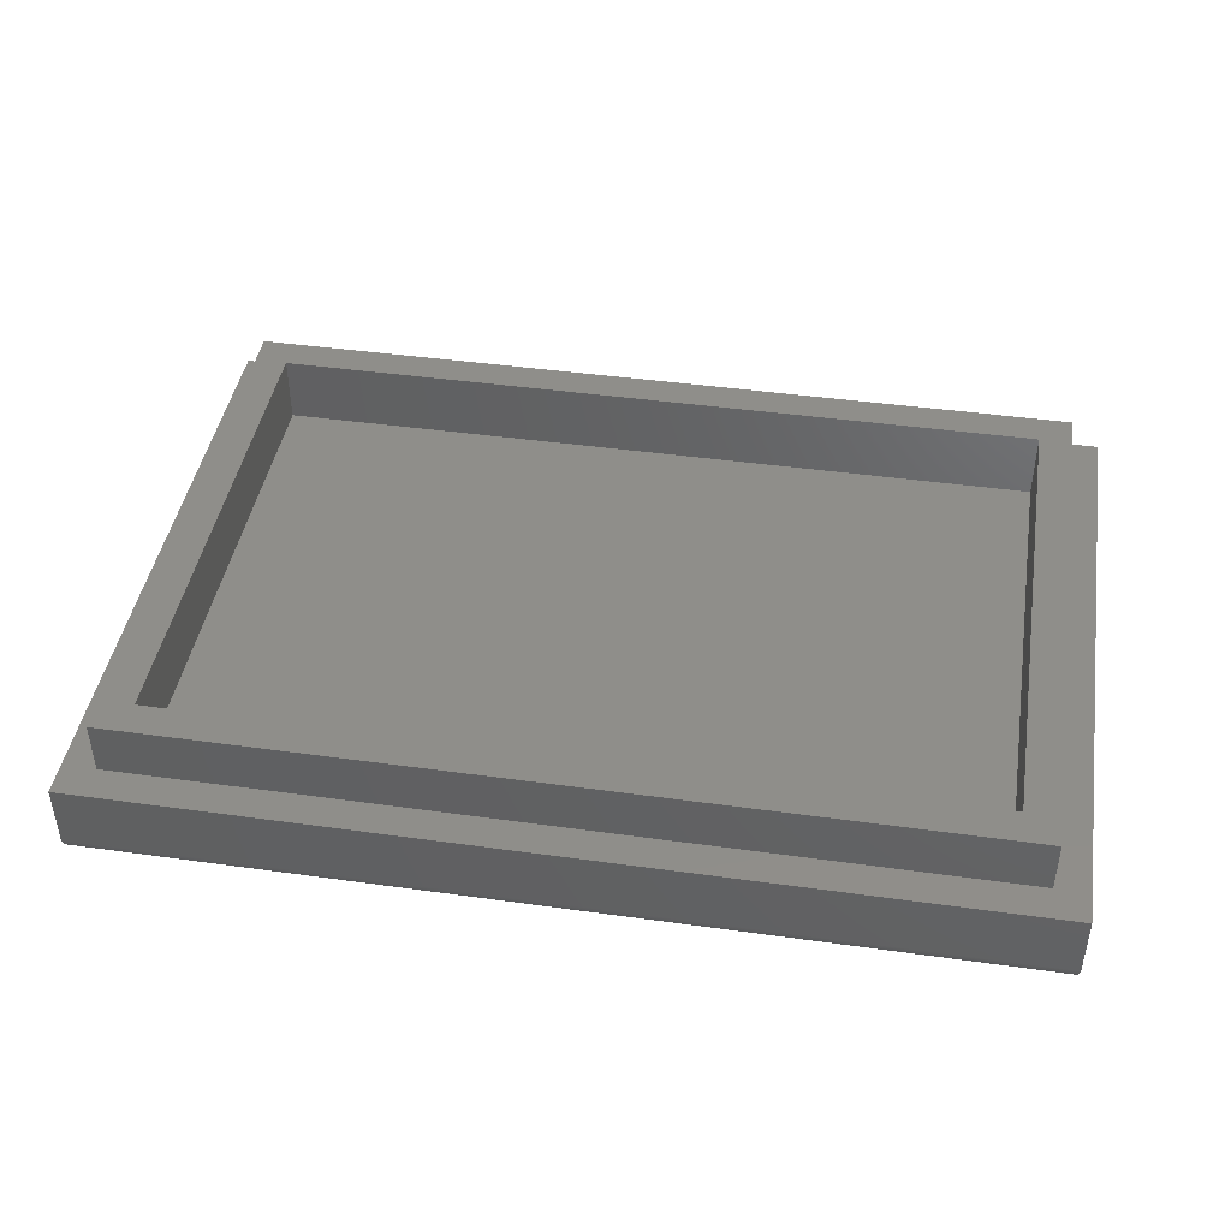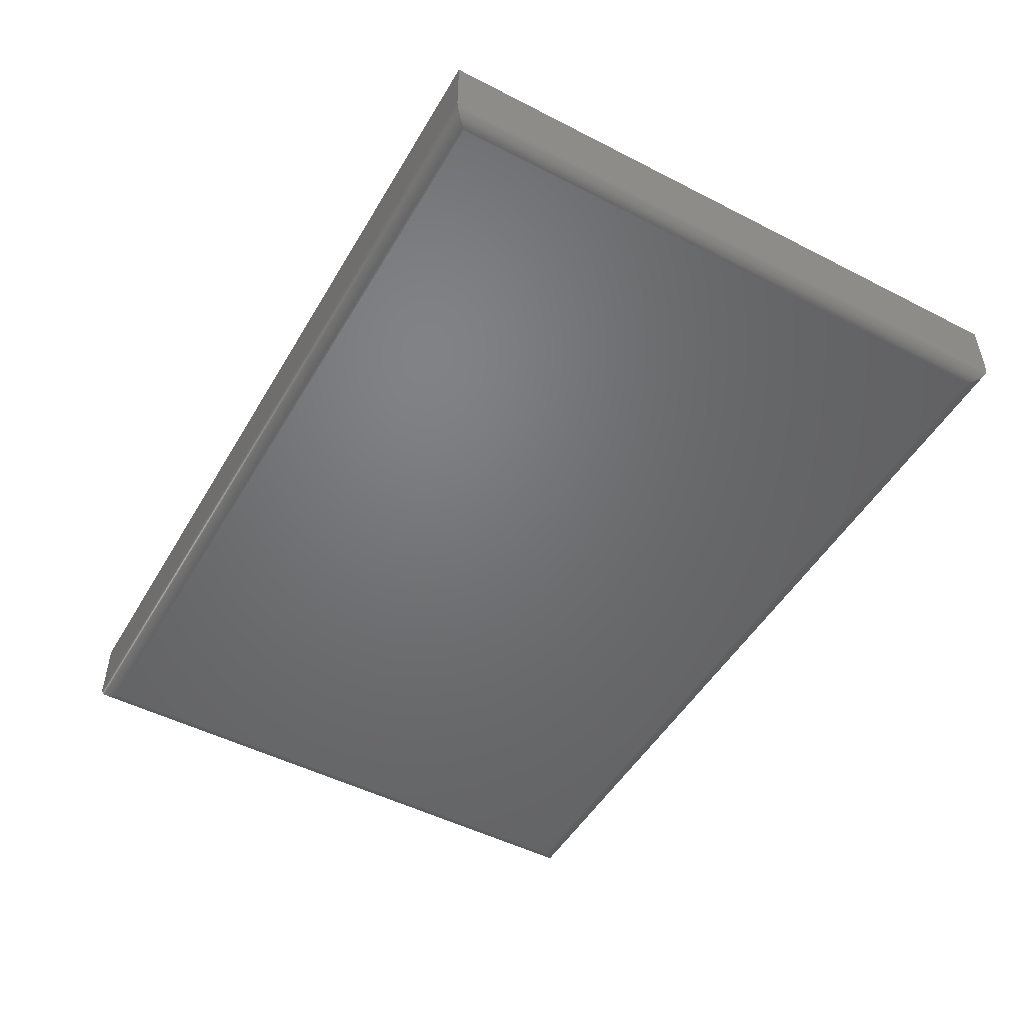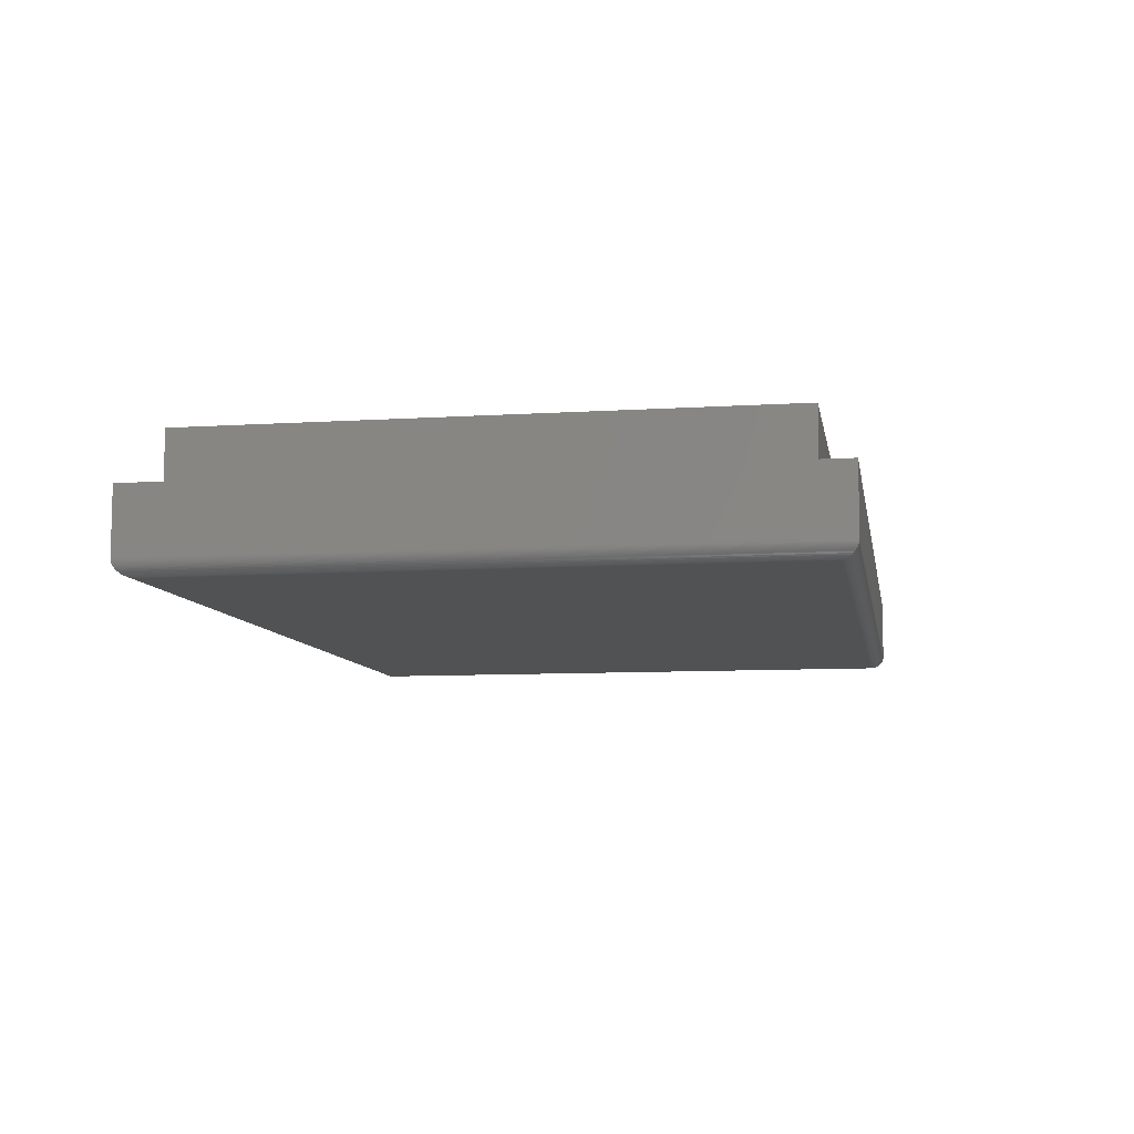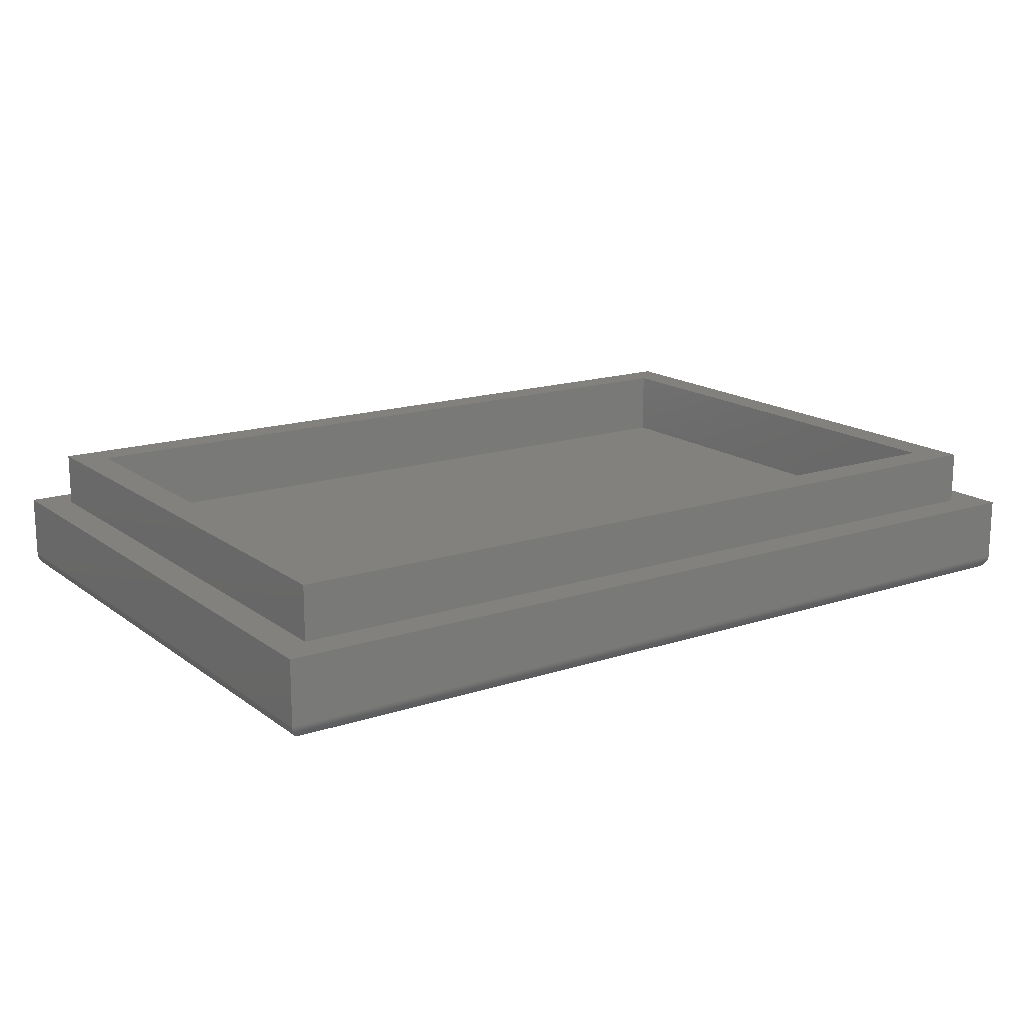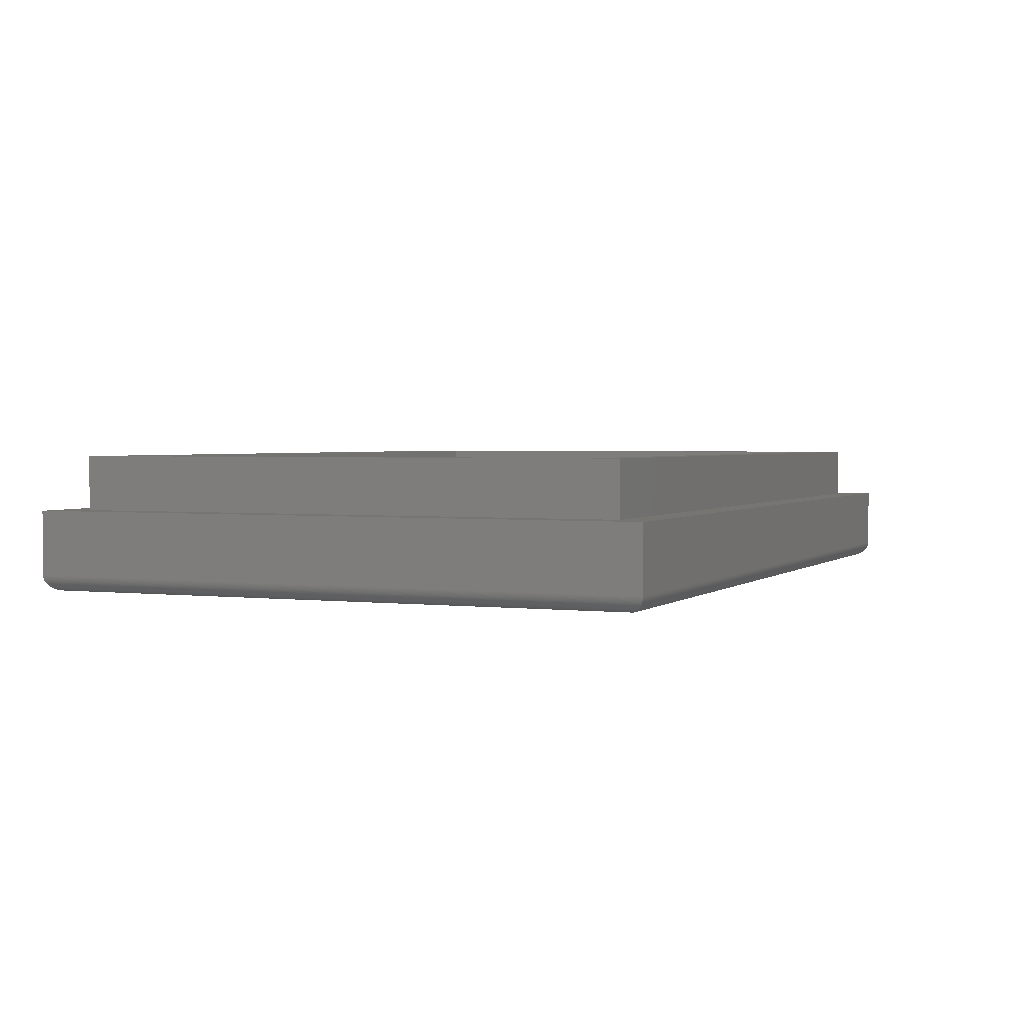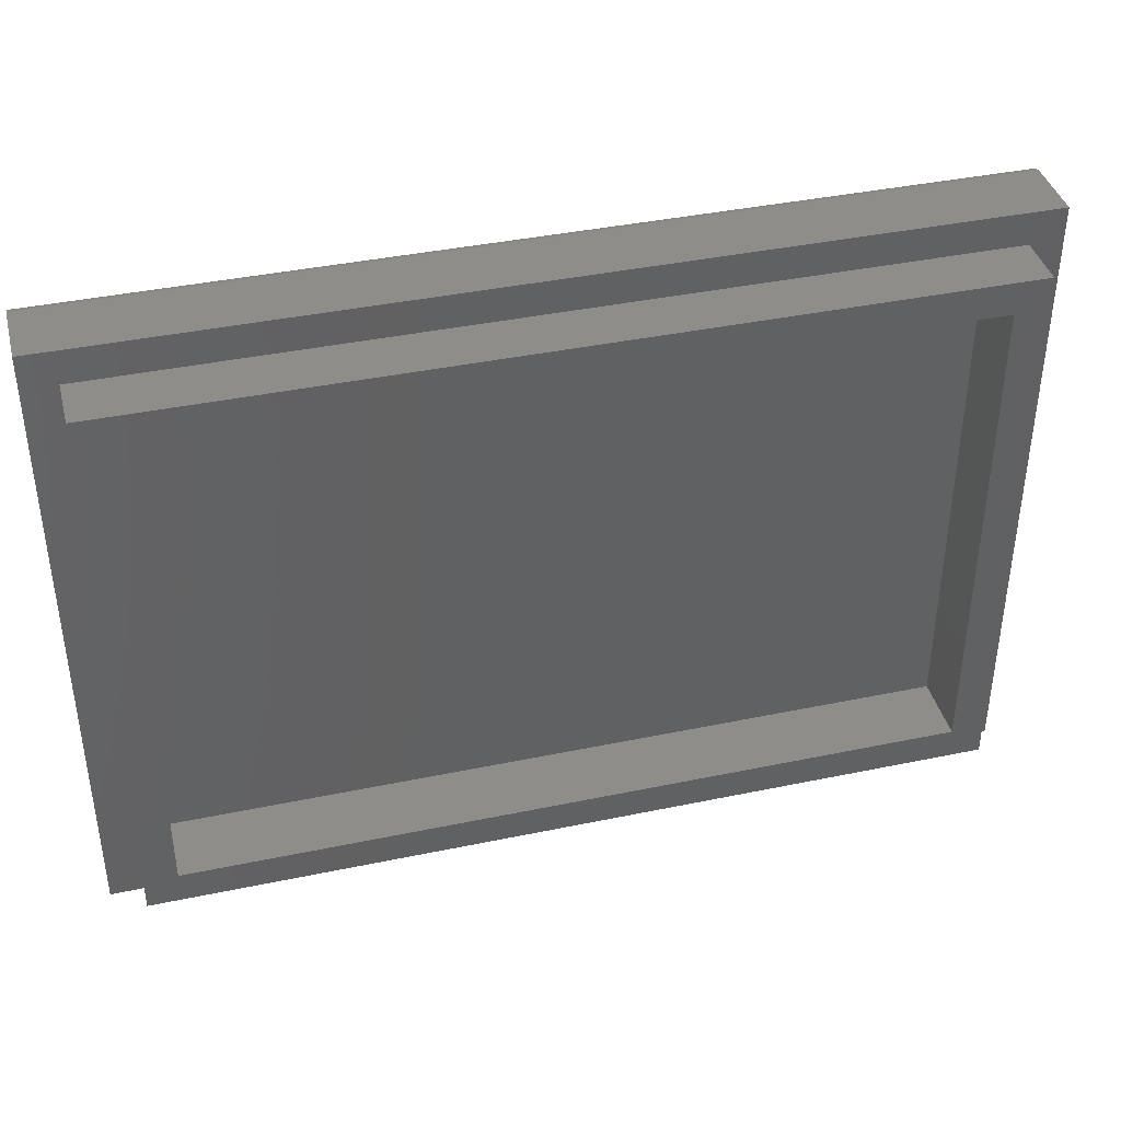
<metadata>
{"format":"stl","ext":"stl","renderer":"f3d","projection":"perspective","resolution":1024,"background":"white","views":[{"elev":43.7,"azim":9.3,"up":"+Z"},{"elev":-49.8,"azim":60.5,"up":"+Z"},{"elev":-8.6,"azim":-80.2,"up":"+Z"},{"elev":16.1,"azim":145.7,"up":"+Z"},{"elev":2.3,"azim":113.0,"up":"+Z"},{"elev":39.8,"azim":-14.5,"up":"+Y"}]}
</metadata>
<code>
# stl→obj: 108 verts, 212 faces
v 0.04501 0.02901 0.01562
v 0.04882 0.03281 0.01562
v -0.04501 0.02901 0.01562
v -0.04882 0.03281 0.01562
v -0.04501 -0.02901 0.01562
v -0.04882 -0.03281 0.01562
v 0.04501 -0.02901 0.01562
v 0.04882 -0.03281 0.01562
v 0.04501 -0.02901 0.00762
v 0.04501 0.02901 0.00762
v -0.04501 0.02901 0.00762
v -0.04501 -0.02901 0.00762
v -0.05263 0.03663 0.009324
v -0.05263 0.03663 0.00184
v -0.05263 -0.03663 0.009324
v -0.05263 -0.03663 0.00184
v 0.05254 0.03654 0.001271
v 0.05254 -0.03654 0.001271
v 0.05251 -0.0365 0.00118
v 0.05251 0.0365 0.00118
v 0.05247 -0.03647 0.001091
v 0.05247 0.03647 0.001091
v 0.05243 -0.03643 0.001004
v 0.05243 0.03643 0.001004
v 0.05238 -0.03638 0.0009198
v 0.05238 0.03638 0.0009198
v 0.05233 -0.03633 0.0008377
v 0.05233 0.03633 0.0008377
v 0.05228 -0.03628 0.0007583
v 0.05228 0.03628 0.0007583
v 0.05216 -0.03615 0.0006087
v 0.05216 0.03615 0.0006087
v 0.05202 -0.03602 0.0004725
v 0.05202 0.03602 0.0004725
v 0.05187 -0.03587 0.0003513
v 0.05187 0.03587 0.0003513
v 0.05171 -0.03571 0.0002465
v 0.05171 0.03571 0.0002465
v 0.05154 -0.03554 0.000159
v 0.05154 0.03554 0.000159
v 0.05136 -0.03536 9.004e-05
v 0.05136 0.03536 9.004e-05
v 0.05117 -0.03517 4.02e-05
v 0.05117 0.03517 4.02e-05
v 0.05098 -0.03498 1.008e-05
v 0.05098 0.03498 1.008e-05
v 0.05079 -0.03479 0
v 0.05079 0.03479 0
v 0.05257 -0.03656 0.001363
v 0.05257 0.03656 0.001363
v 0.05259 -0.03659 0.001457
v 0.05259 0.03659 0.001457
v 0.05261 0.0366 0.001552
v 0.05261 -0.0366 0.001552
v 0.05262 0.03662 0.001647
v 0.05262 -0.03662 0.001647
v 0.05263 0.03662 0.001743
v 0.05263 -0.03662 0.001743
v 0.05263 0.03663 0.00184
v 0.05263 -0.03663 0.00184
v 0.05263 -0.03663 0.009324
v 0.05263 0.03663 0.009324
v -0.05079 0.03479 0
v -0.05079 -0.03479 0
v -0.05098 -0.03498 1.008e-05
v -0.05098 0.03498 1.008e-05
v -0.05117 -0.03517 4.02e-05
v -0.05117 0.03517 4.02e-05
v -0.05136 -0.03536 9.004e-05
v -0.05136 0.03536 9.004e-05
v -0.05154 -0.03554 0.000159
v -0.05154 0.03554 0.000159
v -0.05171 -0.03571 0.0002465
v -0.05171 0.03571 0.0002465
v -0.05187 -0.03587 0.0003513
v -0.05187 0.03587 0.0003513
v -0.05202 -0.03602 0.0004725
v -0.05202 0.03602 0.0004725
v -0.05216 -0.03615 0.0006087
v -0.05216 0.03615 0.0006087
v -0.05228 -0.03628 0.0007583
v -0.05228 0.03628 0.0007583
v -0.05233 0.03633 0.0008377
v -0.05233 -0.03633 0.0008377
v -0.05238 0.03638 0.0009198
v -0.05238 -0.03638 0.0009198
v -0.05243 -0.03643 0.001004
v -0.05243 0.03643 0.001004
v -0.05247 -0.03647 0.001091
v -0.05247 0.03647 0.001091
v -0.05251 0.0365 0.00118
v -0.05251 -0.0365 0.00118
v -0.05254 0.03654 0.001271
v -0.05254 -0.03654 0.001271
v -0.05257 0.03656 0.001363
v -0.05257 -0.03656 0.001363
v -0.05259 0.03659 0.001457
v -0.05262 -0.03662 0.001647
v -0.05261 0.0366 0.001552
v -0.05261 -0.0366 0.001552
v -0.05259 -0.03659 0.001457
v -0.05263 -0.03662 0.001743
v -0.05263 0.03662 0.001743
v -0.05262 0.03662 0.001647
v -0.04882 0.03281 0.009324
v -0.04882 -0.03281 0.009324
v 0.04882 0.03281 0.009324
v 0.04882 -0.03281 0.009324
f 1 2 3
f 2 4 3
f 3 4 5
f 4 6 5
f 5 6 7
f 6 8 7
f 7 8 1
f 8 2 1
f 7 1 9
f 1 10 9
f 3 5 11
f 5 12 11
f 13 14 15
f 14 16 15
f 17 18 19
f 17 19 20
f 19 21 20
f 20 21 22
f 21 23 22
f 22 23 24
f 23 25 24
f 24 25 26
f 25 27 26
f 26 27 28
f 27 29 28
f 28 29 30
f 29 31 30
f 30 31 32
f 31 33 32
f 32 33 34
f 33 35 34
f 34 35 36
f 35 37 36
f 36 37 38
f 37 39 38
f 38 39 40
f 39 41 40
f 40 41 42
f 41 43 42
f 42 43 44
f 43 45 44
f 44 45 46
f 45 47 46
f 46 47 48
f 18 17 49
f 17 50 49
f 49 50 51
f 50 52 51
f 52 53 51
f 51 53 54
f 53 55 54
f 54 55 56
f 55 57 56
f 56 57 58
f 57 59 58
f 58 59 60
f 15 16 61
f 16 60 61
f 10 11 9
f 11 12 9
f 62 59 13
f 59 14 13
f 5 7 12
f 7 9 12
f 63 64 65
f 63 65 66
f 65 67 66
f 66 67 68
f 67 69 68
f 68 69 70
f 69 71 70
f 70 71 72
f 71 73 72
f 72 73 74
f 73 75 74
f 74 75 76
f 75 77 76
f 76 77 78
f 77 79 78
f 78 79 80
f 79 81 80
f 80 81 82
f 82 81 83
f 81 84 83
f 83 84 85
f 84 86 85
f 86 87 85
f 85 87 88
f 87 89 88
f 88 89 90
f 90 89 91
f 89 92 91
f 91 92 93
f 92 94 93
f 93 94 95
f 94 96 95
f 95 96 97
f 98 99 100
f 99 97 100
f 100 97 101
f 97 96 101
f 16 14 102
f 14 103 102
f 102 103 98
f 103 104 98
f 98 104 99
f 48 47 63
f 47 64 63
f 1 3 10
f 3 11 10
f 61 60 62
f 60 59 62
f 64 47 45
f 64 45 65
f 45 43 65
f 65 43 67
f 43 41 67
f 67 41 69
f 41 39 69
f 69 39 71
f 39 37 71
f 71 37 73
f 37 35 73
f 73 35 75
f 35 33 75
f 75 33 77
f 33 31 77
f 77 31 79
f 31 29 79
f 79 29 81
f 81 29 84
f 29 27 84
f 84 27 86
f 27 25 86
f 86 25 87
f 25 23 87
f 87 23 89
f 51 96 49
f 96 94 49
f 49 94 18
f 94 92 18
f 18 92 19
f 92 89 19
f 19 89 21
f 89 23 21
f 60 16 58
f 16 102 58
f 58 102 56
f 102 98 56
f 56 98 54
f 98 100 54
f 54 100 51
f 100 101 51
f 51 101 96
f 105 106 4
f 106 6 4
f 14 59 57
f 14 57 103
f 57 55 103
f 103 55 104
f 104 55 99
f 55 53 99
f 99 53 97
f 53 52 97
f 97 52 95
f 52 50 95
f 95 50 93
f 50 17 93
f 17 20 93
f 93 20 91
f 20 22 91
f 91 22 90
f 22 24 90
f 90 24 88
f 24 26 88
f 88 26 85
f 26 28 85
f 85 28 83
f 28 30 83
f 83 30 82
f 30 32 82
f 82 32 80
f 32 34 80
f 80 34 78
f 34 36 78
f 78 36 76
f 36 38 76
f 76 38 74
f 38 40 74
f 74 40 72
f 40 42 72
f 72 42 70
f 42 44 70
f 70 44 68
f 44 46 68
f 68 46 66
f 46 48 66
f 66 48 63
f 107 105 2
f 105 4 2
f 106 108 6
f 108 8 6
f 105 13 106
f 13 15 106
f 106 15 108
f 15 61 108
f 108 61 107
f 61 62 107
f 107 62 105
f 62 13 105
f 108 107 8
f 107 2 8

</code>
